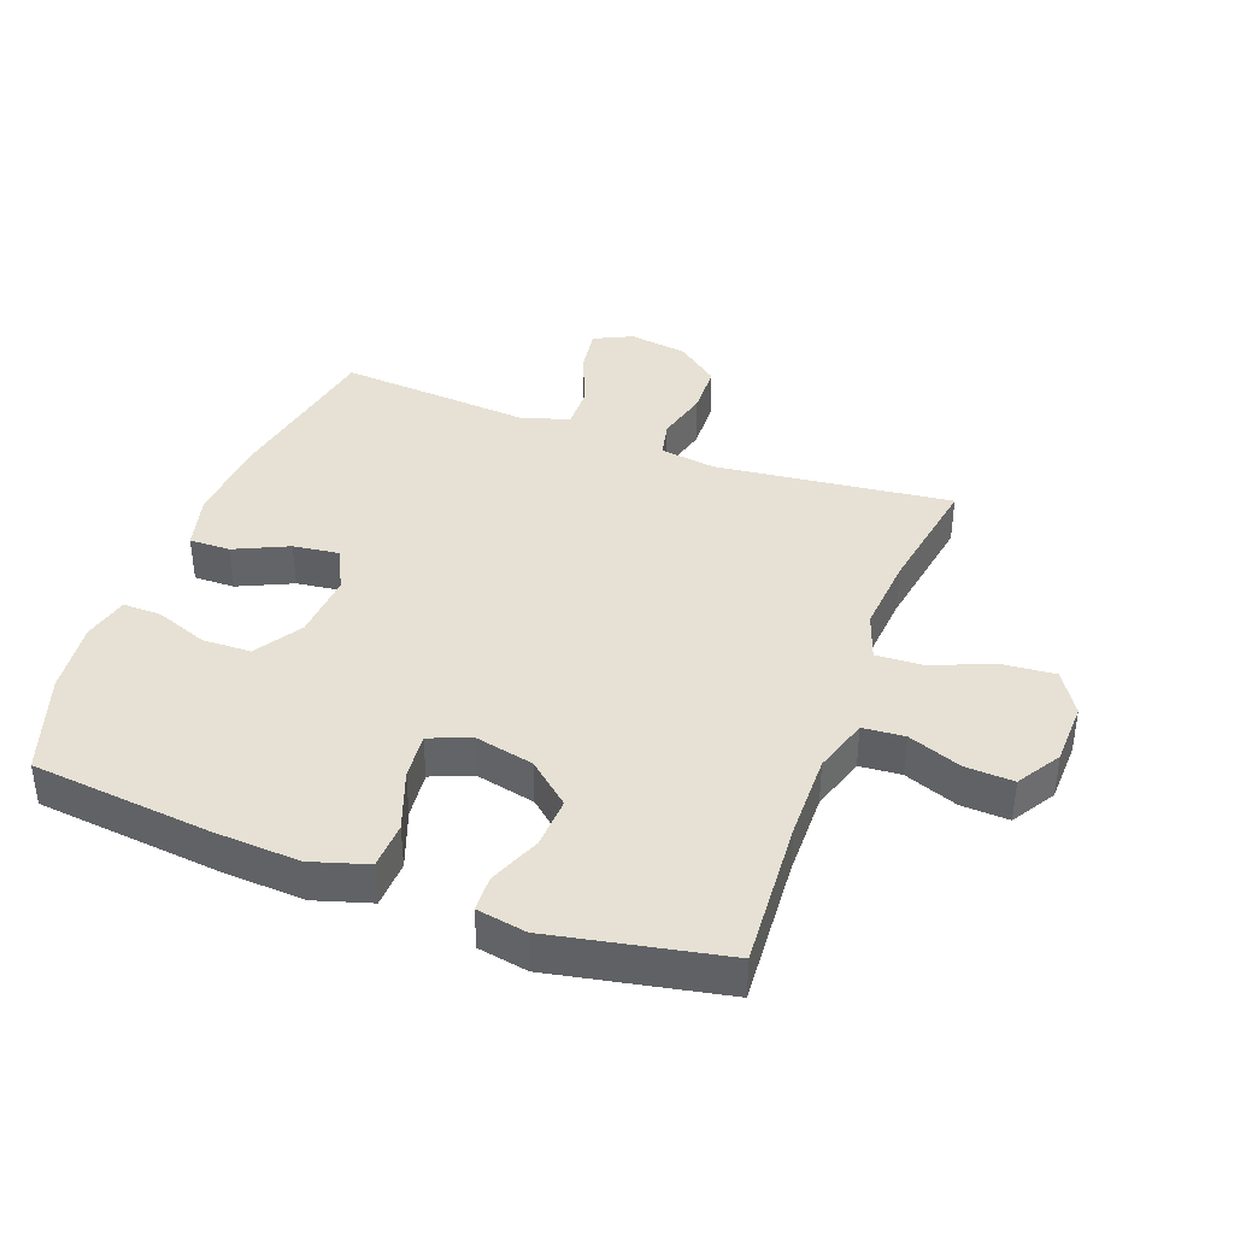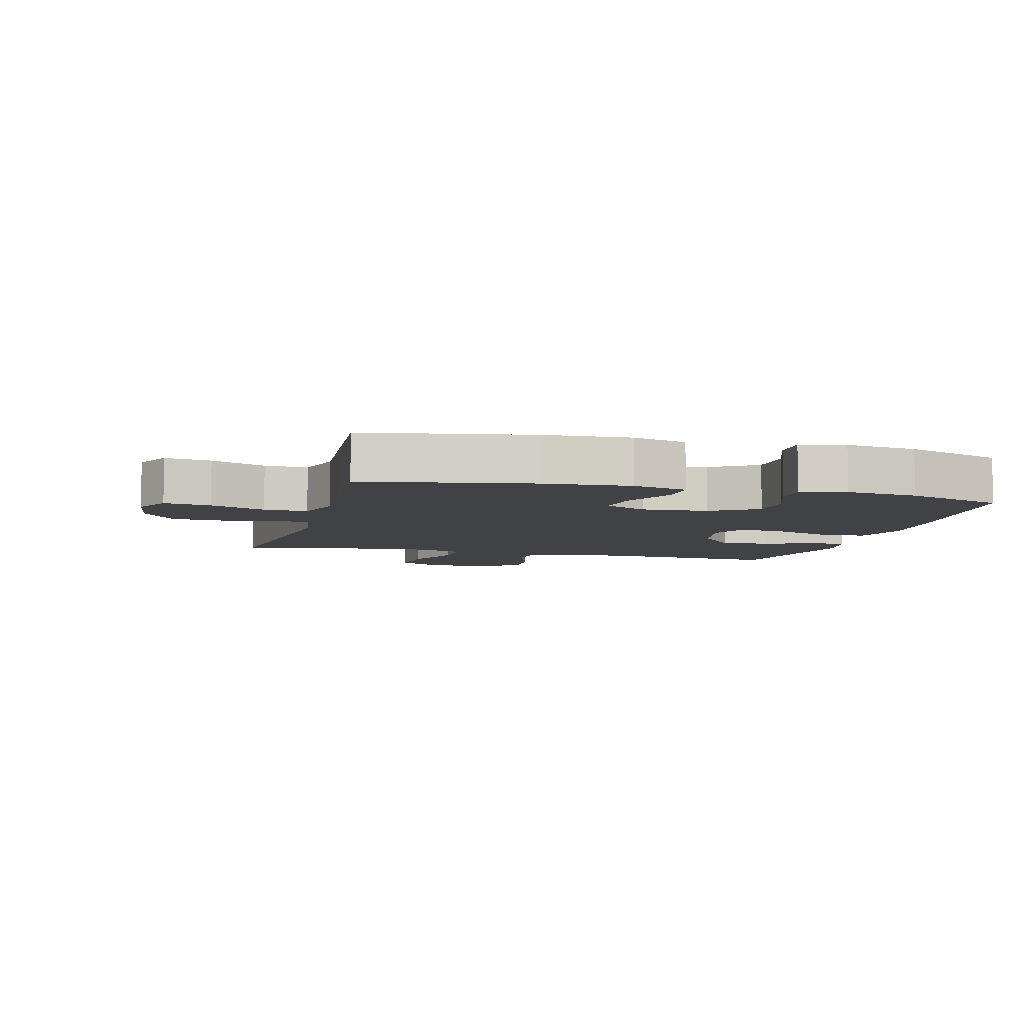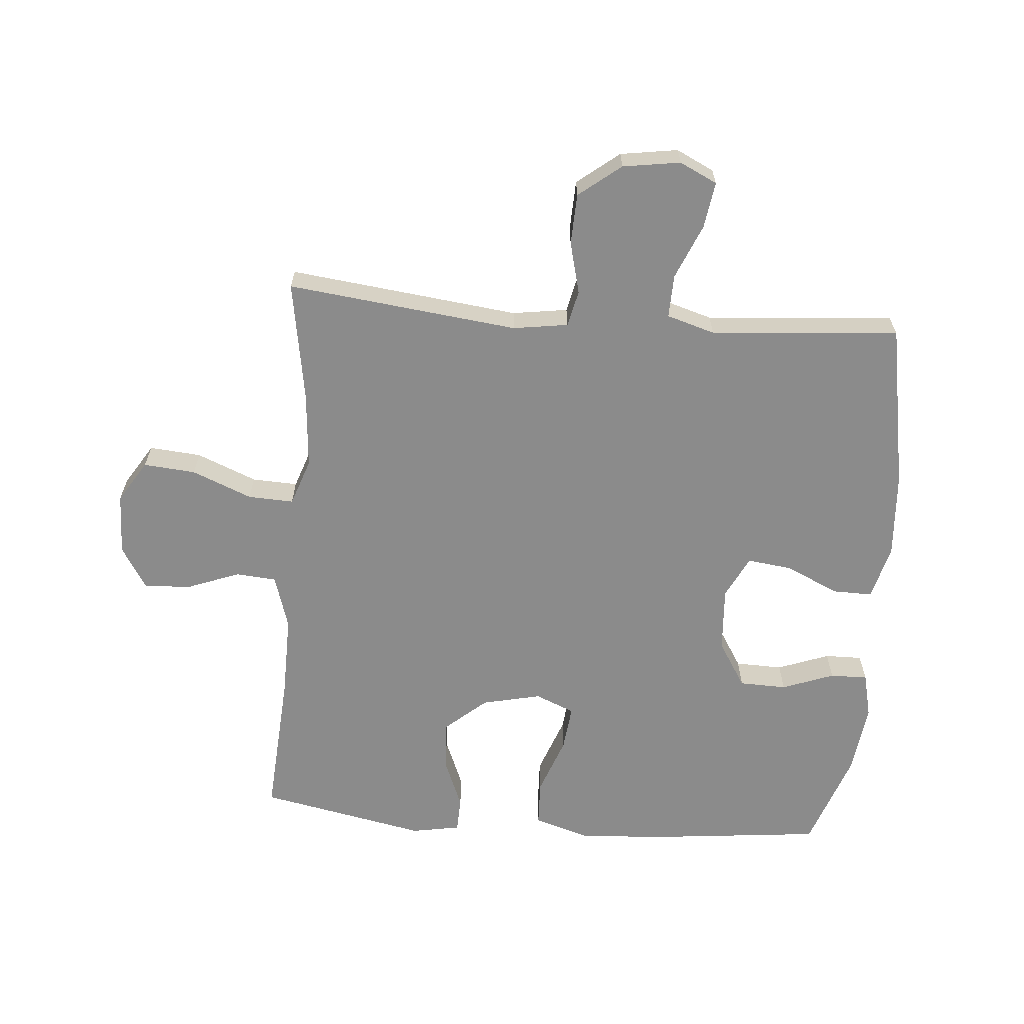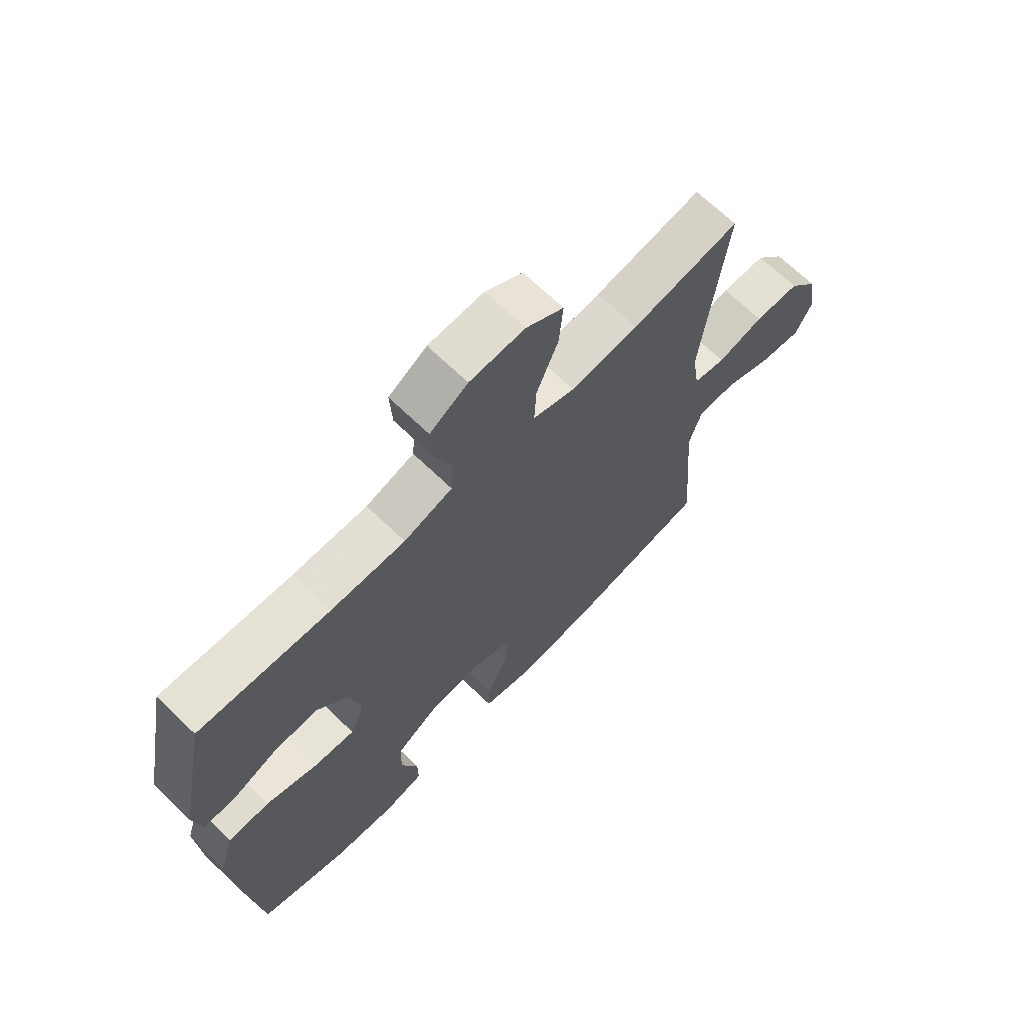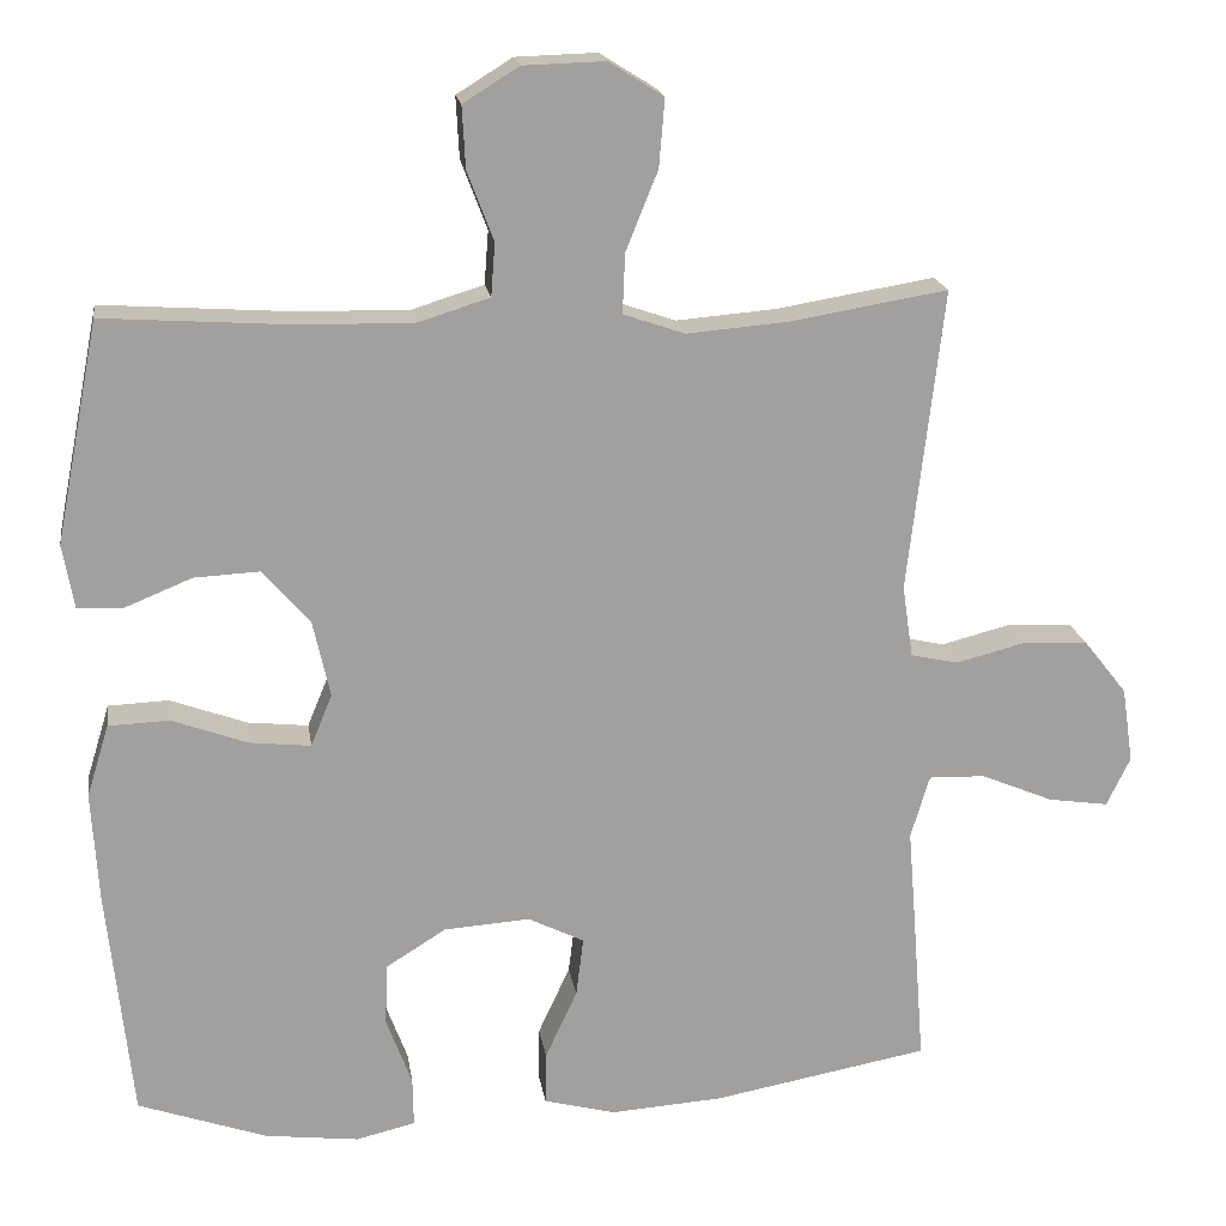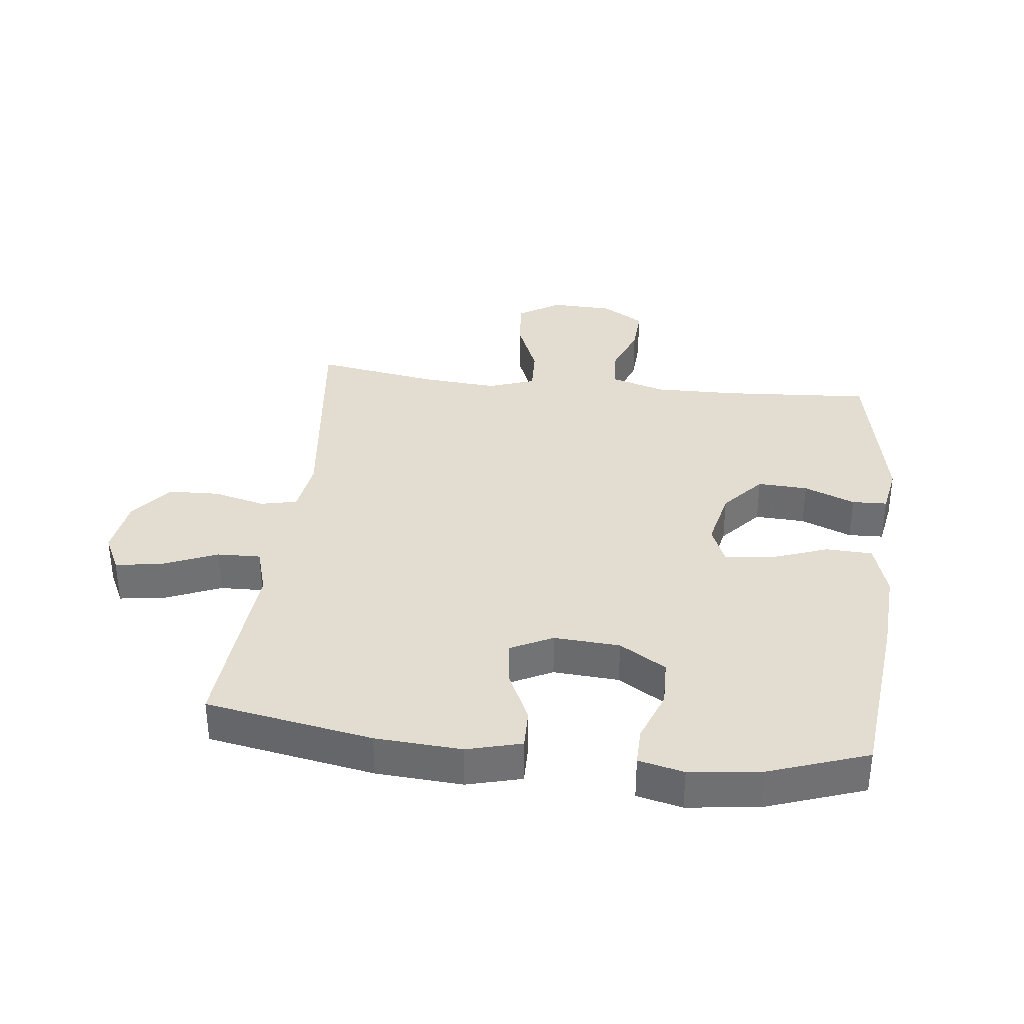
<metadata>
{"format":"obj","ext":"obj","renderer":"f3d","projection":"perspective","resolution":1024,"background":"white","views":[{"elev":39.1,"azim":-69.6,"up":"+Y"},{"elev":-6.5,"azim":165.1,"up":"+Y"},{"elev":-63.9,"azim":85.3,"up":"+Y"},{"elev":68.0,"azim":-45.9,"up":"+Z"},{"elev":18.5,"azim":-8.6,"up":"+Z"},{"elev":35.1,"azim":-173.4,"up":"+Y"}]}
</metadata>
<code>
v -0.5 0.07 -0.5
v -0.53 0.07 -0.217
v -0.538 0.07 -0.083
v -0.511 0.07 0.005
v -0.437 0.07 0.008
v -0.344 0.07 -0.026
v -0.27 0.07 -0.034
v -0.244 0.07 0.029
v -0.265 0.07 0.123
v -0.322 0.07 0.189
v -0.402 0.07 0.185
v -0.483 0.07 0.152
v -0.539 0.07 0.154
v -0.553 0.07 0.232
v -0.5 0.07 0.5
v -0.265 0.07 0.484
v -0.132 0.07 0.482
v -0.045 0.07 0.509
v -0.04 0.07 0.574
v -0.072 0.07 0.658
v -0.076 0.07 0.733
v -0.008 0.07 0.775
v 0.091 0.07 0.778
v 0.158 0.07 0.736
v 0.151 0.07 0.653
v 0.112 0.07 0.557
v 0.109 0.07 0.484
v 0.184 0.07 0.458
v 0.306 0.07 0.468
v 0.5 0.07 0.5
v 0.457 0.07 0.131
v 0.47 0.07 0.043
v 0.528 0.07 0.03
v 0.611 0.07 0.051
v 0.692 0.07 0.048
v 0.745 0.07 -0.019
v 0.759 0.07 -0.111
v 0.73 0.07 -0.171
v 0.656 0.07 -0.16
v 0.568 0.07 -0.123
v 0.499 0.07 -0.121
v 0.476 0.07 -0.198
v 0.486 0.07 -0.32
v 0.5 0.07 -0.5
v 0.235 0.07 -0.548
v 0.098 0.07 -0.557
v 0.011 0.07 -0.534
v 0.012 0.07 -0.47
v 0.051 0.07 -0.386
v 0.06 0.07 -0.314
v -0.008 0.07 -0.28
v -0.113 0.07 -0.287
v -0.187 0.07 -0.333
v -0.189 0.07 -0.409
v -0.158 0.07 -0.492
v -0.157 0.07 -0.552
v -0.229 0.07 -0.569
v -0.343 0.07 -0.555
v -0.5 0 -0.5
v -0.53 0 -0.217
v -0.538 0 -0.083
v -0.511 0 0.005
v -0.437 0 0.008
v -0.344 0 -0.026
v -0.27 0 -0.034
v -0.244 0 0.029
v -0.265 0 0.123
v -0.322 0 0.189
v -0.402 0 0.185
v -0.483 0 0.152
v -0.539 0 0.154
v -0.553 0 0.232
v -0.5 0 0.5
v -0.265 0 0.484
v -0.132 0 0.482
v -0.045 0 0.509
v -0.04 0 0.574
v -0.072 0 0.658
v -0.076 0 0.733
v -0.008 0 0.775
v 0.091 0 0.778
v 0.158 0 0.736
v 0.151 0 0.653
v 0.112 0 0.557
v 0.109 0 0.484
v 0.184 0 0.458
v 0.306 0 0.468
v 0.5 0 0.5
v 0.457 0 0.131
v 0.47 0 0.043
v 0.528 0 0.03
v 0.611 0 0.051
v 0.692 0 0.048
v 0.745 0 -0.019
v 0.759 0 -0.111
v 0.73 0 -0.171
v 0.656 0 -0.16
v 0.568 0 -0.123
v 0.499 0 -0.121
v 0.476 0 -0.198
v 0.486 0 -0.32
v 0.5 0 -0.5
v 0.235 0 -0.548
v 0.098 0 -0.557
v 0.011 0 -0.534
v 0.012 0 -0.47
v 0.051 0 -0.386
v 0.06 0 -0.314
v -0.008 0 -0.28
v -0.113 0 -0.287
v -0.187 0 -0.333
v -0.189 0 -0.409
v -0.158 0 -0.492
v -0.157 0 -0.552
v -0.229 0 -0.569
v -0.343 0 -0.555
f 4 5 6
f 3 4 6
f 2 3 6
f 1 2 6
f 58 1 6
f 57 58 6
f 56 57 6
f 55 56 6
f 54 55 6
f 53 54 6 7
f 52 53 7 8
f 51 52 8 9
f 50 51 9
f 47 48 49
f 46 47 49
f 45 46 49
f 44 45 49
f 43 44 49
f 42 43 49
f 41 42 49 50
f 38 39 40
f 37 38 40
f 36 37 40
f 35 36 40
f 34 35 40
f 33 34 40
f 32 33 40 41
f 29 30 31
f 28 29 31 32
f 41 50 9
f 32 41 9
f 28 32 9
f 27 28 9
f 24 25 26
f 23 24 26
f 22 23 26
f 21 22 26
f 20 21 26
f 19 20 26
f 14 15 16
f 13 14 16
f 12 13 16
f 11 12 16
f 10 11 16 17
f 9 10 17 18
f 18 19 26 27
f 9 18 27
f 64 63 62
f 64 62 61
f 64 61 60
f 64 60 59
f 64 59 116
f 64 116 115
f 64 115 114
f 64 114 113
f 64 113 112
f 65 64 112 111
f 66 65 111 110
f 67 66 110 109
f 67 109 108
f 107 106 105
f 107 105 104
f 107 104 103
f 107 103 102
f 107 102 101
f 107 101 100
f 108 107 100 99
f 98 97 96
f 98 96 95
f 98 95 94
f 98 94 93
f 98 93 92
f 98 92 91
f 99 98 91 90
f 89 88 87
f 90 89 87 86
f 67 108 99
f 67 99 90
f 67 90 86
f 67 86 85
f 84 83 82
f 84 82 81
f 84 81 80
f 84 80 79
f 84 79 78
f 84 78 77
f 74 73 72
f 74 72 71
f 74 71 70
f 74 70 69
f 75 74 69 68
f 76 75 68 67
f 85 84 77 76
f 85 76 67
f 1 59 60 2
f 2 60 61 3
f 3 61 62 4
f 4 62 63 5
f 5 63 64 6
f 6 64 65 7
f 7 65 66 8
f 8 66 67 9
f 9 67 68 10
f 10 68 69 11
f 11 69 70 12
f 12 70 71 13
f 13 71 72 14
f 14 72 73 15
f 15 73 74 16
f 16 74 75 17
f 17 75 76 18
f 18 76 77 19
f 19 77 78 20
f 20 78 79 21
f 21 79 80 22
f 22 80 81 23
f 23 81 82 24
f 24 82 83 25
f 25 83 84 26
f 26 84 85 27
f 27 85 86 28
f 28 86 87 29
f 29 87 88 30
f 30 88 89 31
f 31 89 90 32
f 32 90 91 33
f 33 91 92 34
f 34 92 93 35
f 35 93 94 36
f 36 94 95 37
f 37 95 96 38
f 38 96 97 39
f 39 97 98 40
f 40 98 99 41
f 41 99 100 42
f 42 100 101 43
f 43 101 102 44
f 44 102 103 45
f 45 103 104 46
f 46 104 105 47
f 47 105 106 48
f 48 106 107 49
f 49 107 108 50
f 50 108 109 51
f 51 109 110 52
f 52 110 111 53
f 53 111 112 54
f 54 112 113 55
f 55 113 114 56
f 56 114 115 57
f 57 115 116 58
f 58 116 59 1

</code>
